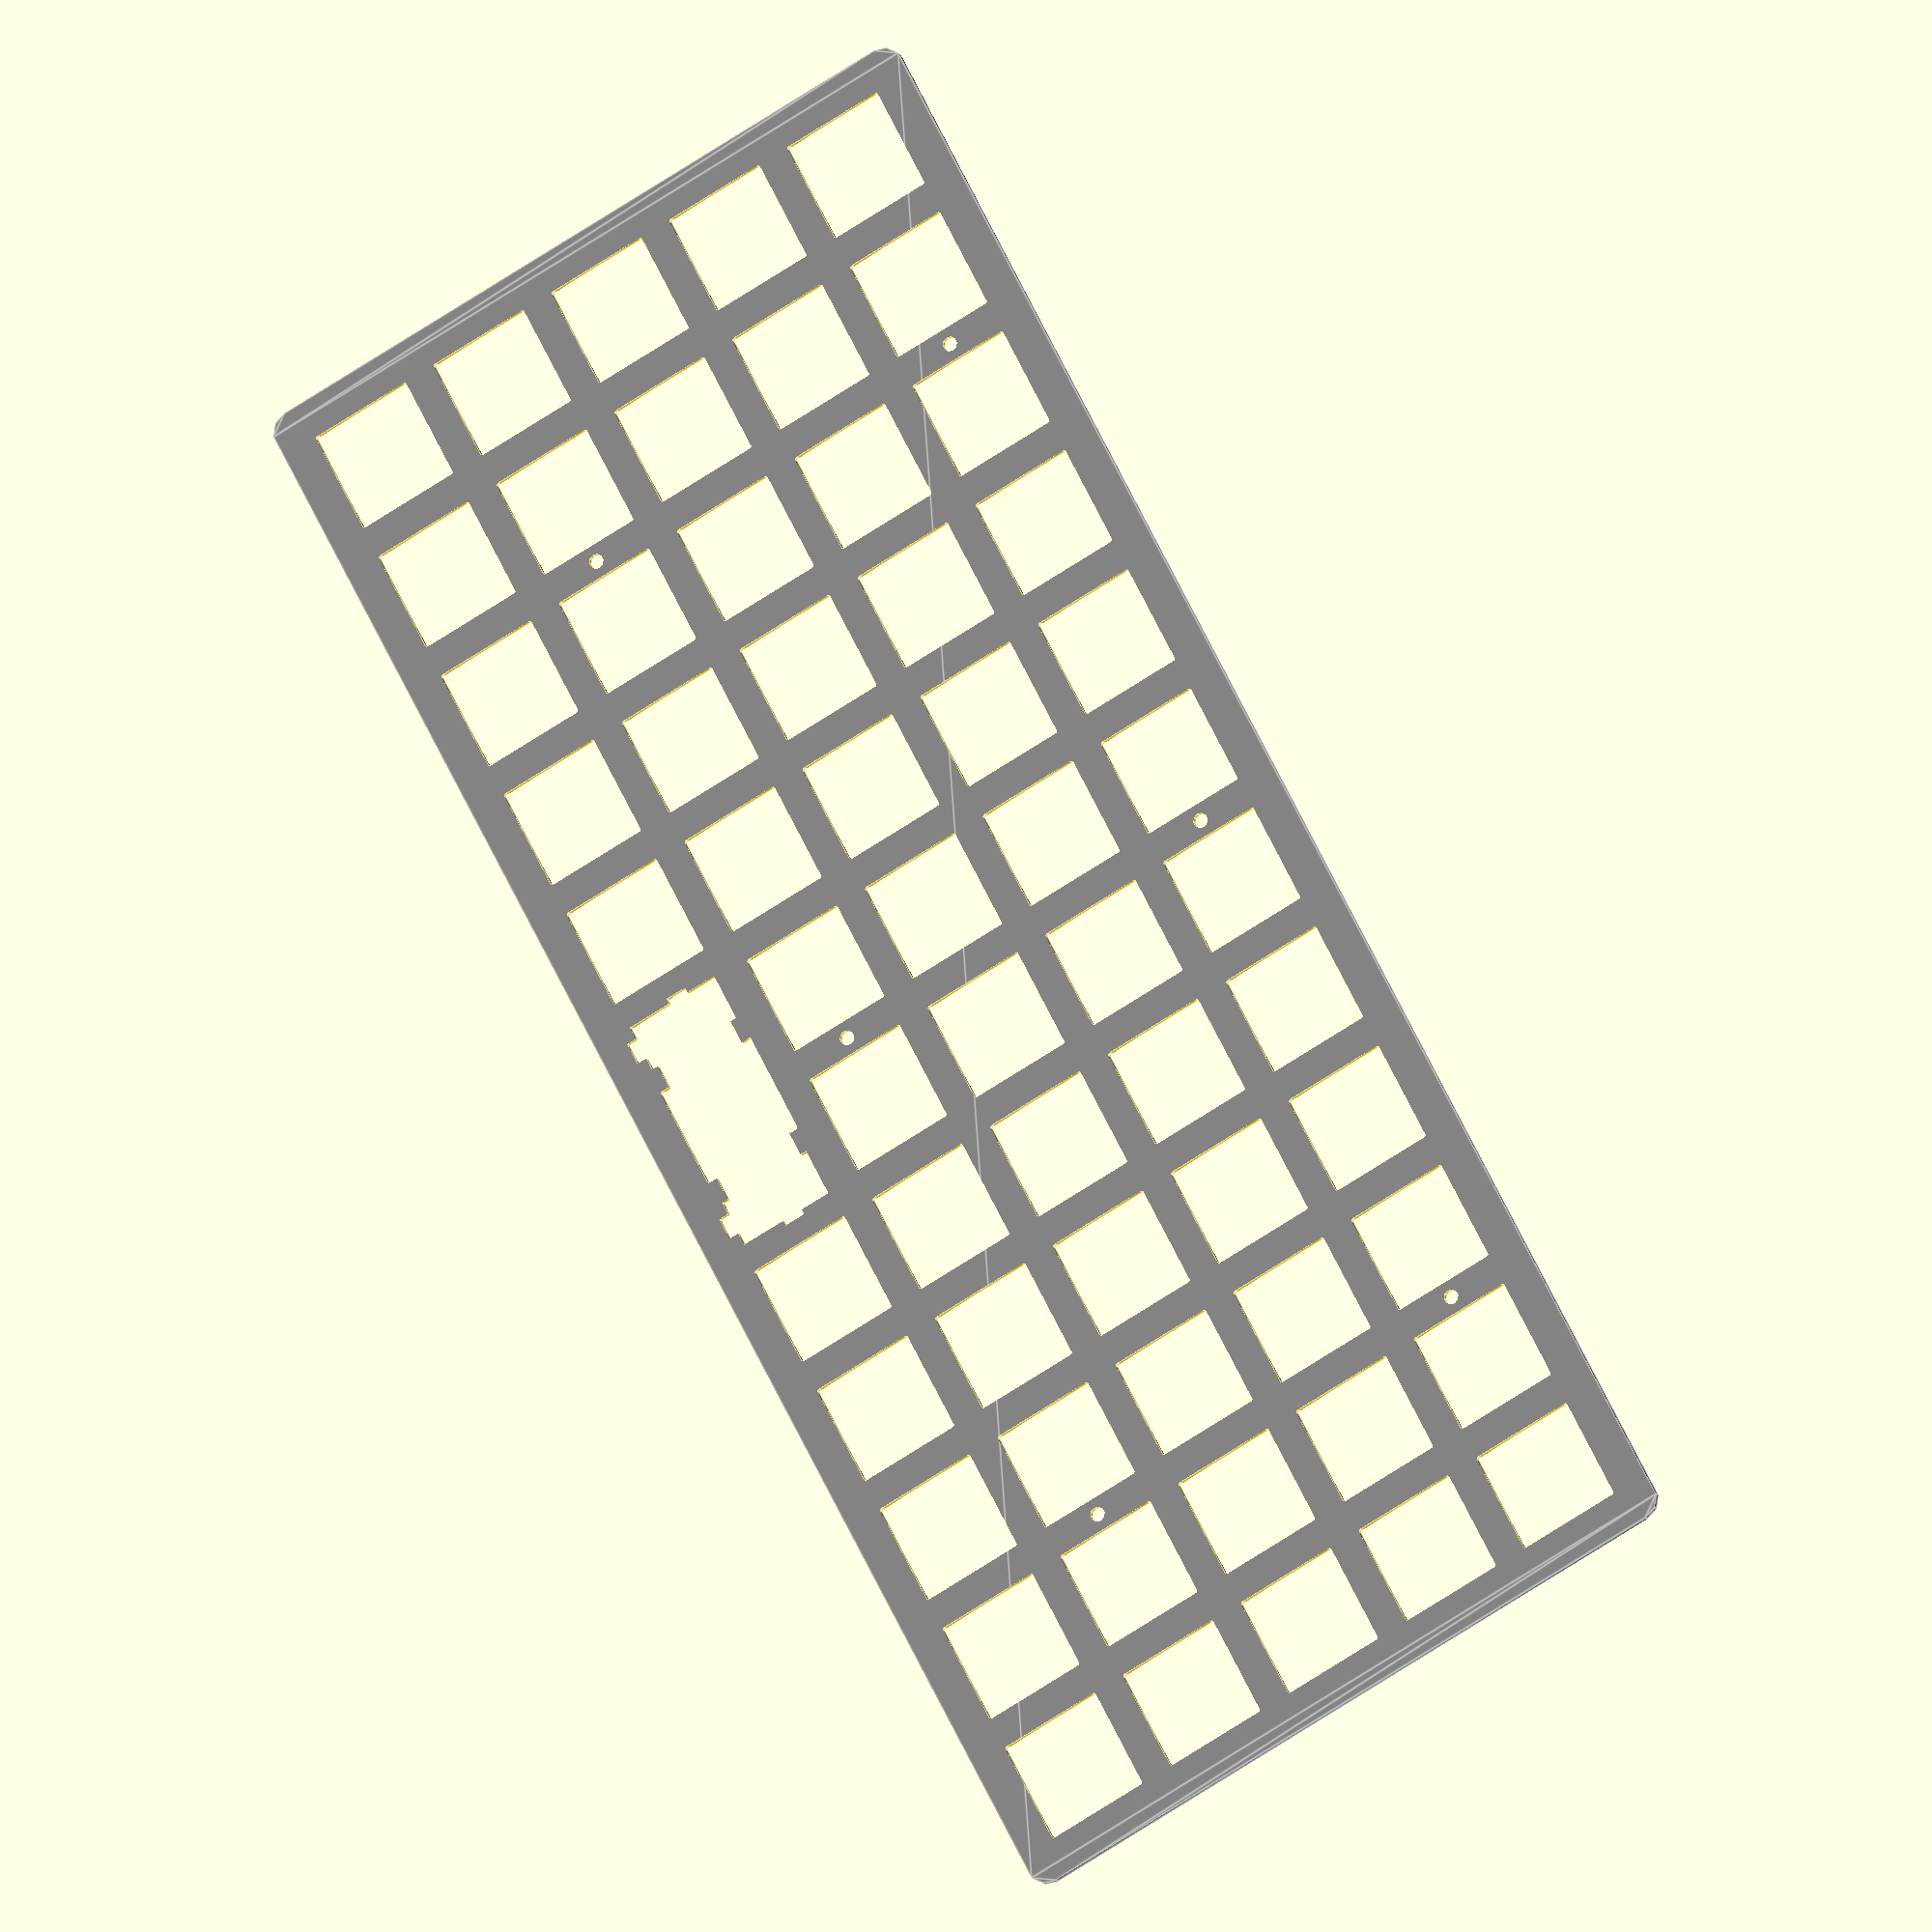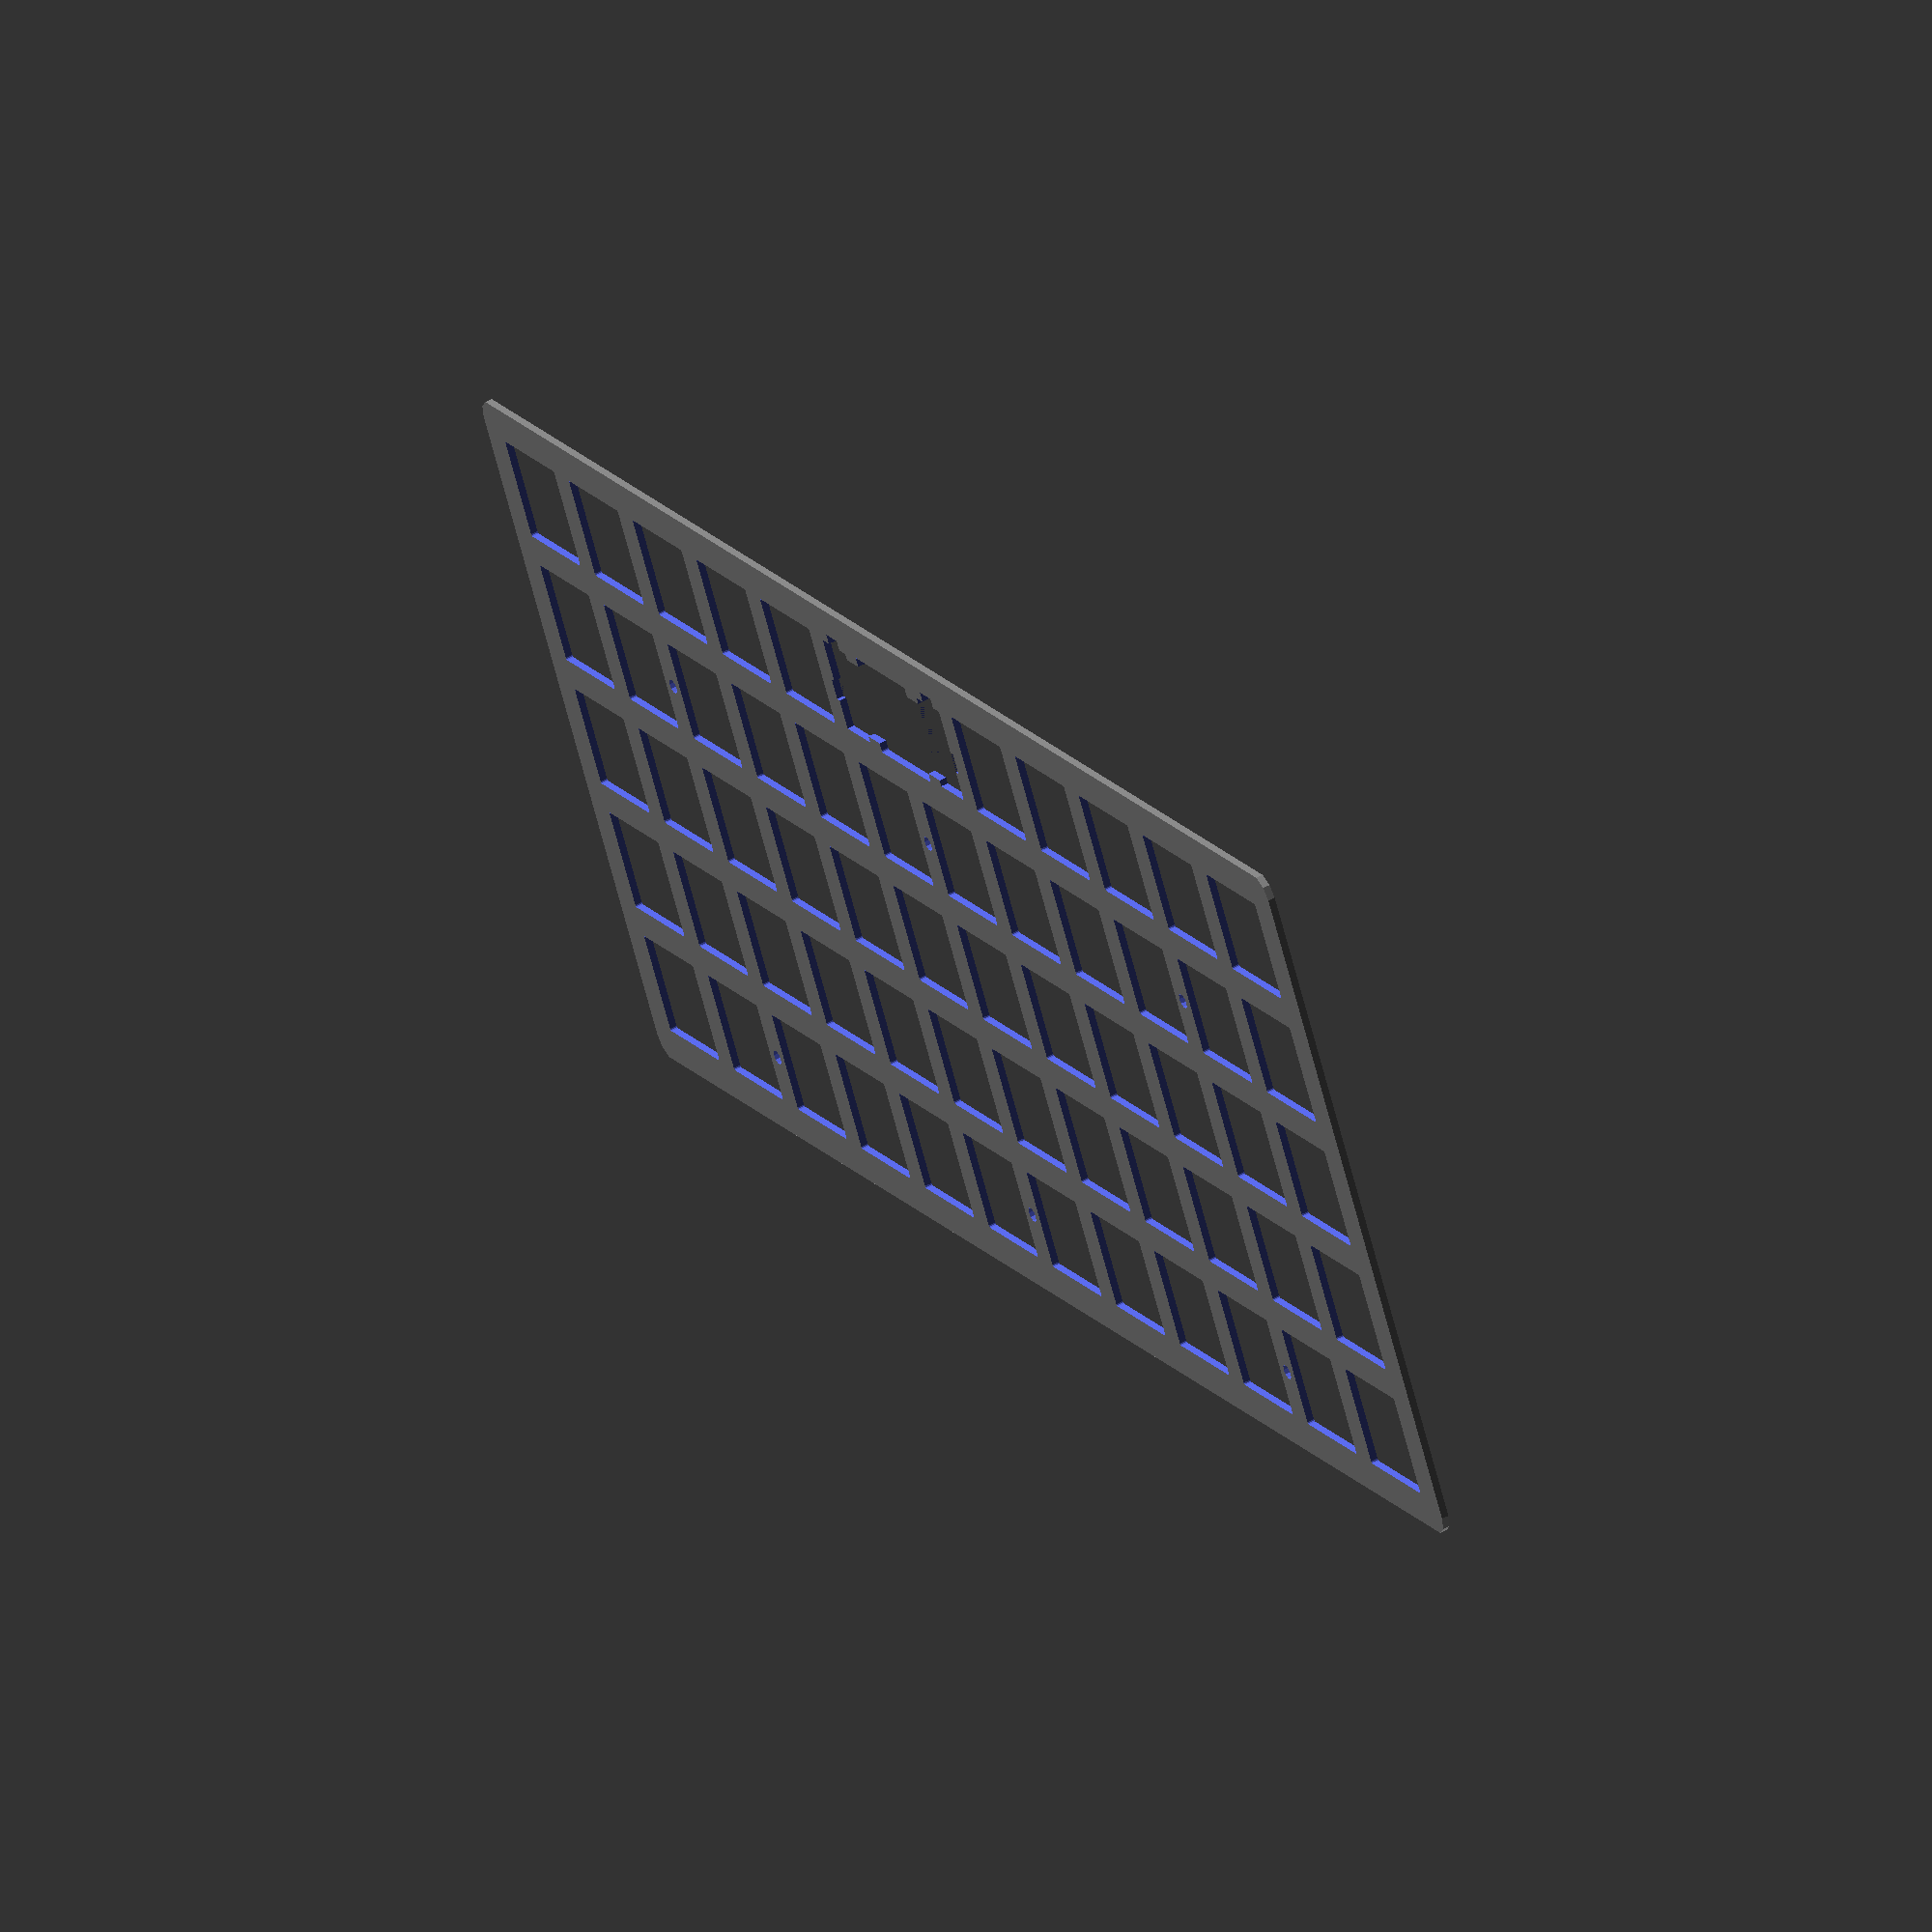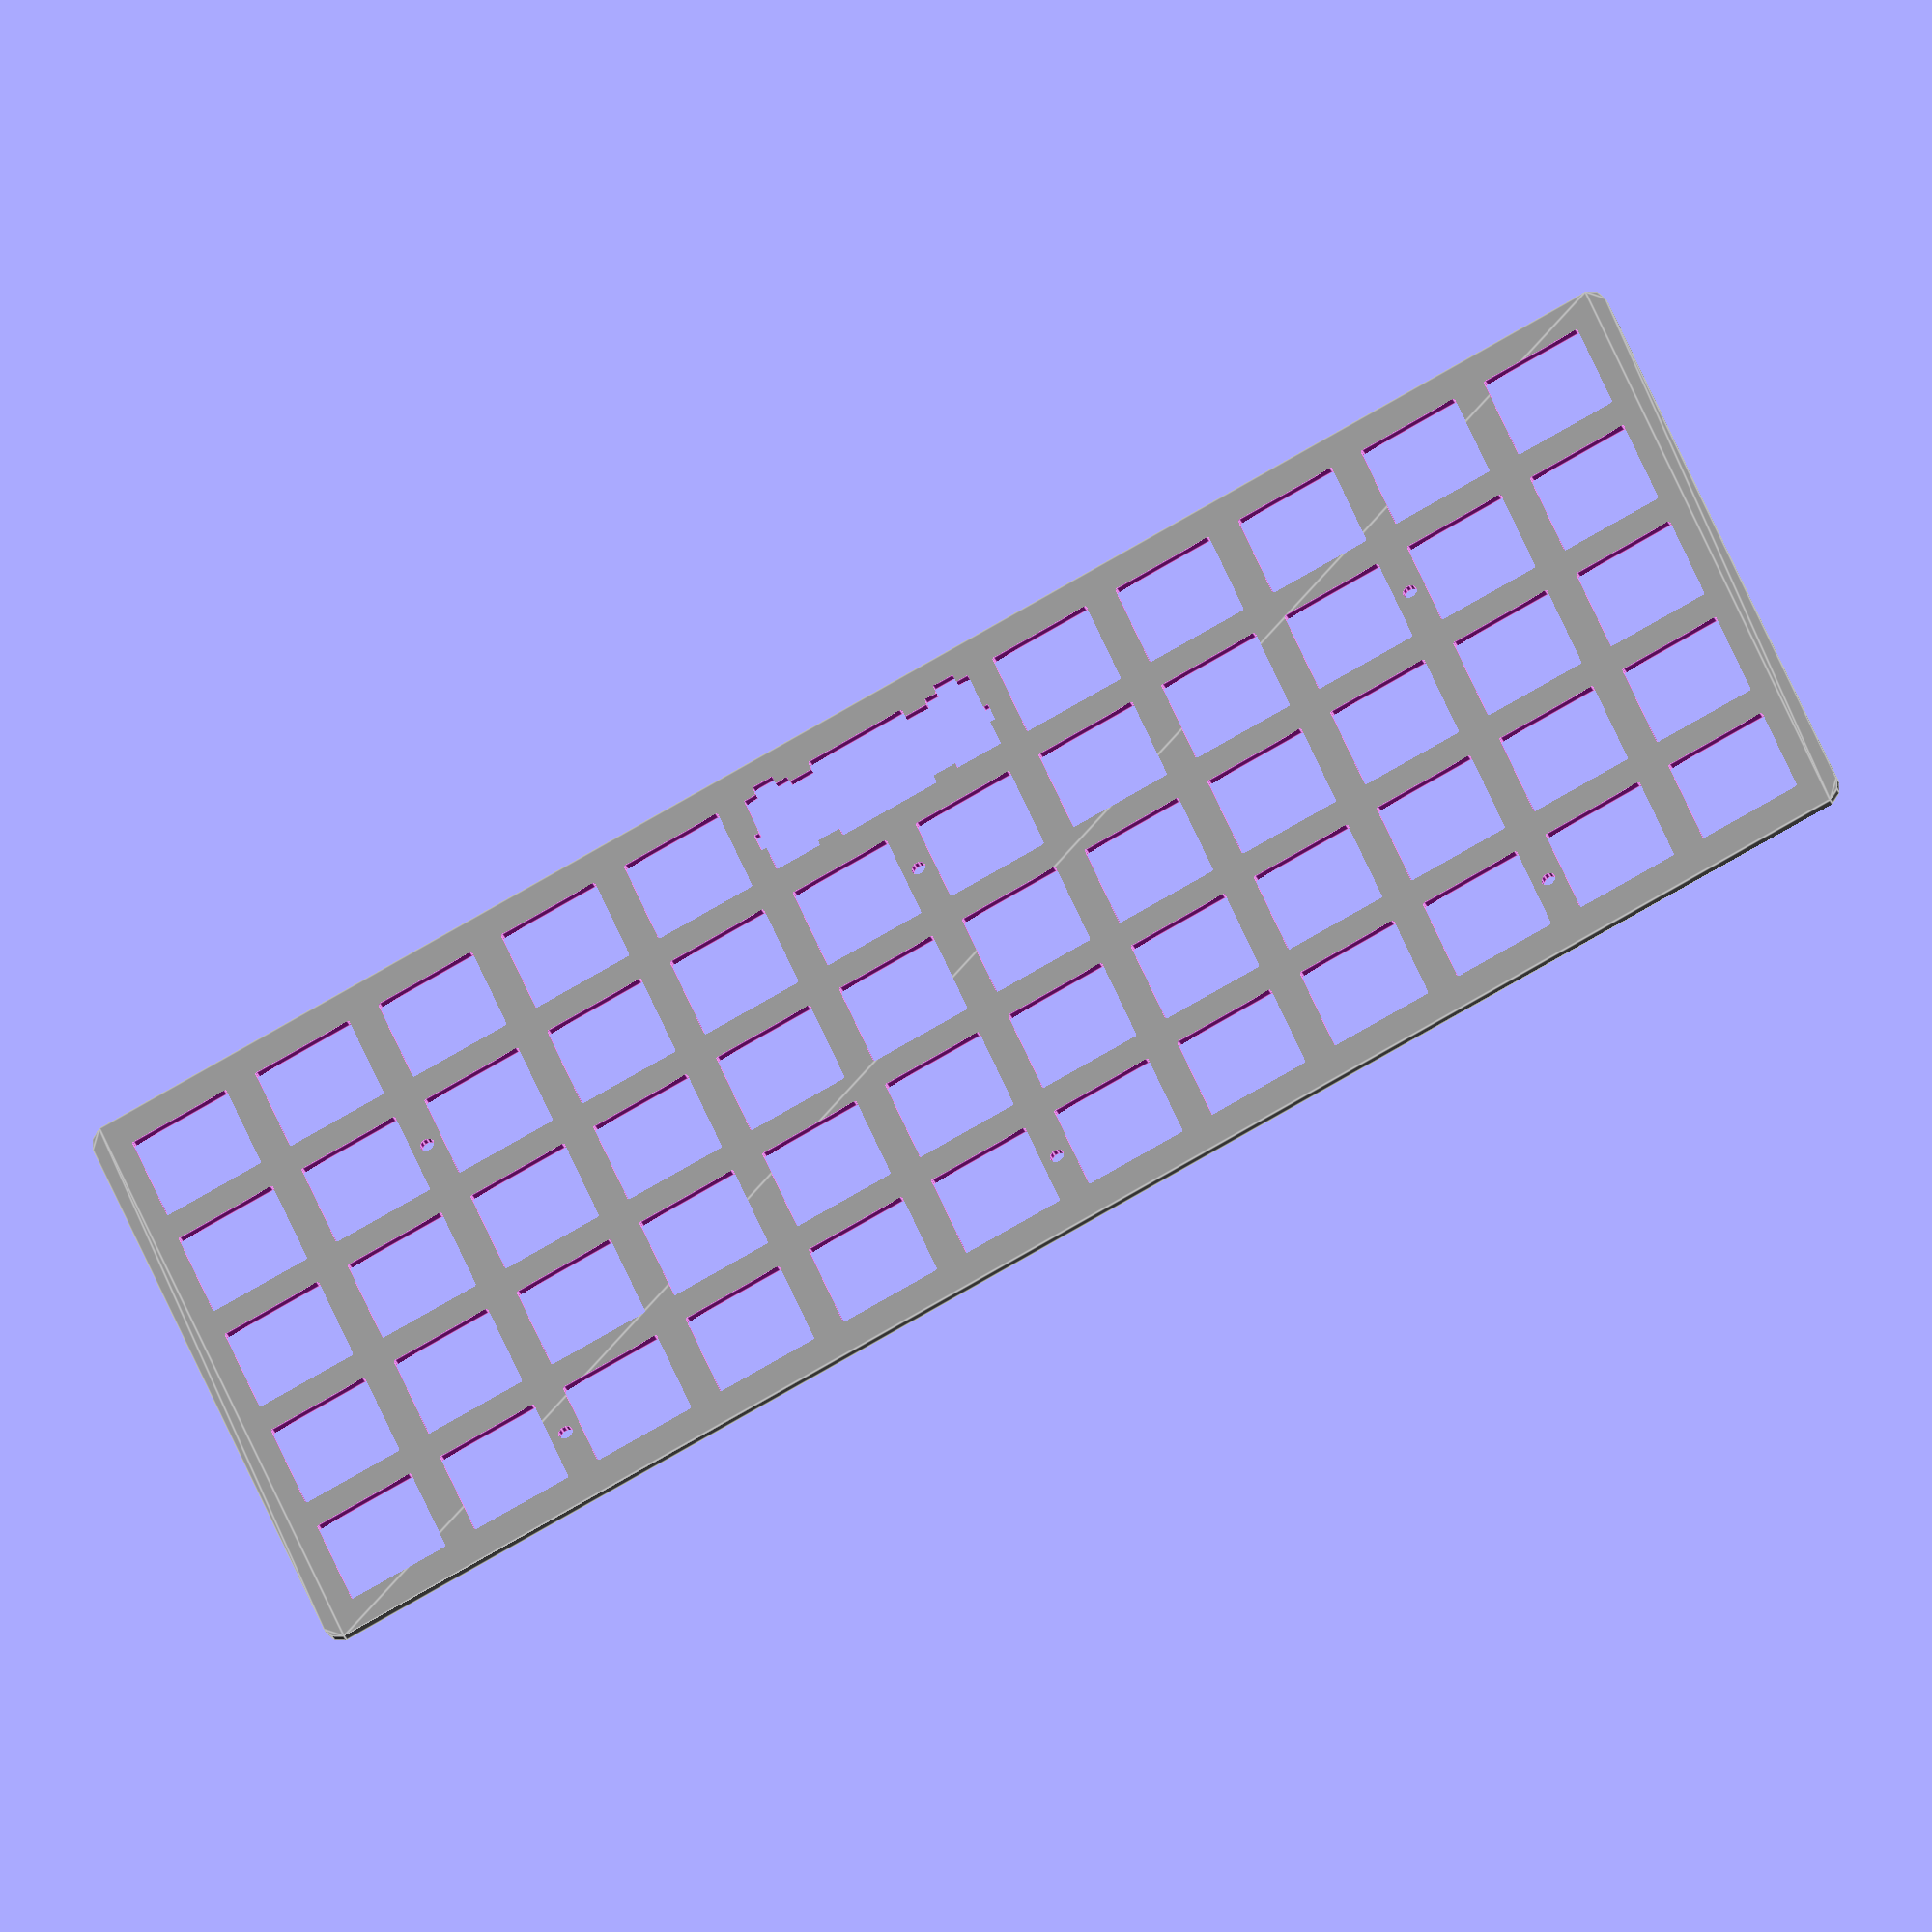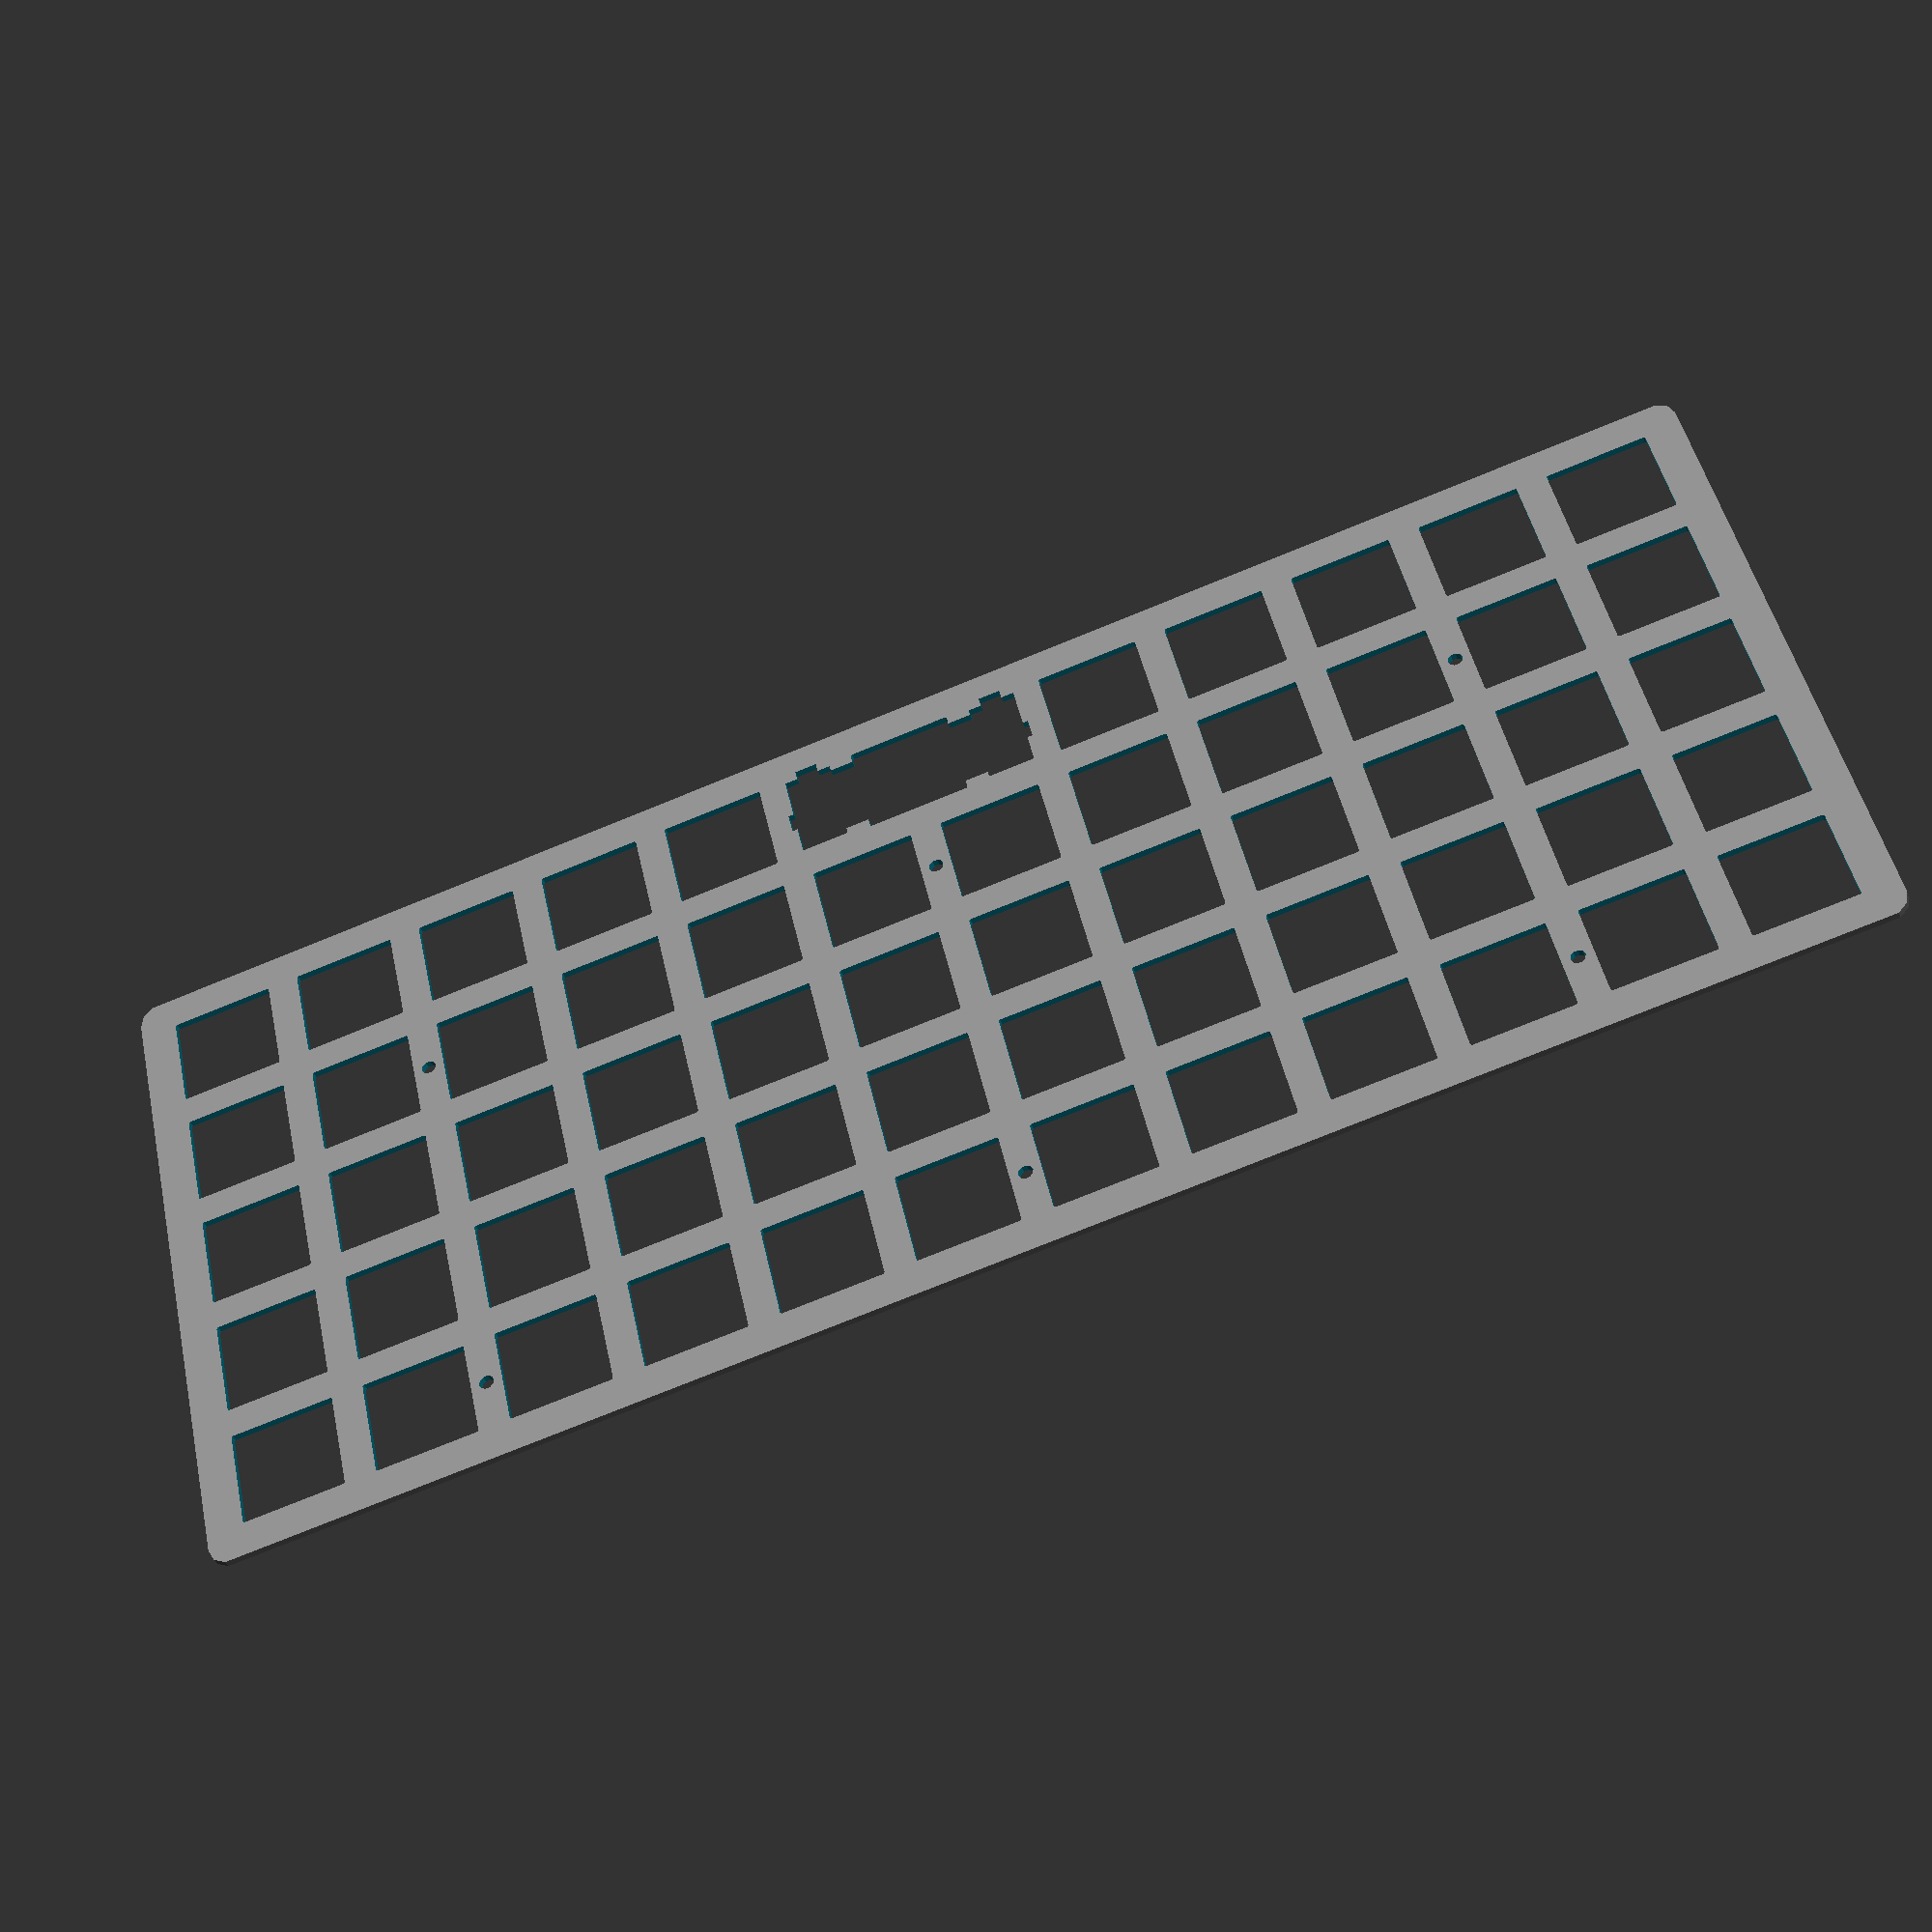
<openscad>
$fn = 10;

total_1u_count = 12;
row_count = 5;

switch_cutout_1u_width = 14.0;
switch_cutout_1u_length = 14.0;
switch_cutout_1u_padding = 5.05;
switch_cutout_1u_pitch = switch_cutout_1u_width + switch_cutout_1u_padding;

top_plate_padding_top_bottom = 0;
top_plate_padding_left_right = 0;
top_plate_height = 1.6;
top_plate_width = (row_count * switch_cutout_1u_pitch) + top_plate_padding_top_bottom;
top_plate_length = (total_1u_count * switch_cutout_1u_pitch) + top_plate_padding_left_right;

spacebar_length = switch_cutout_1u_width * 7;
spacebar_width = switch_cutout_1u_width;

plate_height_spacing = 5.0 + 0.3;

union() {
    *small_stabilizer(0, 0);
    top_plate();
}

module top_plate() {
    module rounded_corners() {
        corner_radius = 3;
        translate([-(top_plate_length / 2), (top_plate_width / 2)])
            circle(r=corner_radius);
        translate([-(top_plate_length / 2), -(top_plate_width / 2)])
            circle(r=corner_radius);
        translate([(top_plate_length / 2), (top_plate_width / 2)])
            circle(r=corner_radius);
        translate([(top_plate_length / 2), -(top_plate_width / 2)])
            circle(r=corner_radius);
    }
    
    difference() {
        color("gray", 1.0)
            hull() {
            square([top_plate_length,
                    top_plate_width],
                   center = true);
            rounded_corners();
        }
        union() {
            row_1_switch_cutout();
            row_2_switch_cutout();
            row_3_switch_cutout();
            row_4_switch_cutout();
            row_5_switch_cutout();
            mounting_holes();
        }
    }
}

module row_switch_cutout(row, switch_offset, cutout_count, add_small_stabilizer=false) {
    start_x_offset = (top_plate_length / 2) - (switch_cutout_1u_pitch / 2) - (top_plate_padding_left_right / 2) - (switch_cutout_1u_pitch * switch_offset);
    start_y_offset = (top_plate_width / 2) - (switch_cutout_1u_pitch * row) + (switch_cutout_1u_pitch / 2) - (top_plate_padding_top_bottom / 2);

    for (x = [0:cutout_count - 1]) {
        cherry_mx_cutout(start_x_offset - (x * switch_cutout_1u_pitch),
                         start_y_offset,
                         switch_cutout_1u_width,
                         switch_cutout_1u_length,
                         add_small_stabilizer);
    }
}

module row_1_switch_cutout() {
    row_switch_cutout(row=1, switch_offset=0, cutout_count=total_1u_count);
}

module row_2_switch_cutout() {
    row_switch_cutout(row=2, switch_offset=0, cutout_count=total_1u_count);
}

module row_3_switch_cutout() {
    row_switch_cutout(row=3, switch_offset=0, cutout_count=total_1u_count);
}

module row_4_switch_cutout() {
    row_switch_cutout(row=4, switch_offset=0, cutout_count=total_1u_count);
}

module row_5_switch_cutout() {
    row_switch_cutout(row=5, switch_offset=0, cutout_count=5);
    row_switch_cutout(row=5, switch_offset=5.5, cutout_count=1, add_small_stabilizer=true);
    row_switch_cutout(row=5, switch_offset=7, cutout_count=5);
}

module cherry_mx_cutout(x, y, switch_cutout_width, switch_cutout_length, add_small_stabilizer=false) {
    module rounded_corners() {
        corner_radius = 0.3;
        translate([x + (switch_cutout_length / 2), y + (switch_cutout_width / 2)])
            circle(r = corner_radius, center = true);
        translate([x + (switch_cutout_length / 2), y - (switch_cutout_width / 2)])
            circle(r = corner_radius, center = true);
        translate([x - (switch_cutout_length / 2), y + (switch_cutout_width / 2)])
            circle(r = corner_radius, center = true);
        translate([x - (switch_cutout_length / 2), y - (switch_cutout_width / 2)])
            circle(r = corner_radius, center = true);
    }

    hull() {
        translate([x, y])
            square([switch_cutout_length,
                    switch_cutout_width],
                center=true);
        rounded_corners();
    }

    if (add_small_stabilizer) {
        small_stabilizer(x - switch_cutout_length, y, false);
        small_stabilizer(x + switch_cutout_length, y, true);
    }
}

module small_stabilizer(x, y, right=false) {
    stabilizer_length = 6.65 + 0.1;
    stabilizer_width = 13.46 + 0.15;

    bottom_square_length = 3.04 + 0.1;
    bottom_square_width = 1.16 + 0.254;

    left_square_length = 0.762;
    left_square_width = 2.79 + 0.2;
    left_square_width_offset = 0.5;

    right_square_length = switch_cutout_1u_length - (stabilizer_length);
    right_square_width = stabilizer_width - (2 * (0.81 + 0.1));

    translate([x, y]) {
        mirror([right ? 1 : 0, 0, 0]) {
            union() {
                square([stabilizer_length,
                        stabilizer_width],
                       center=true);
                translate([0, -(stabilizer_width / 2) - (bottom_square_width / 2) + 0.01]) {
                    square([bottom_square_length,
                            bottom_square_width],
                           center=true);
                }
                translate([-(stabilizer_length / 2) - (left_square_length / 2) + 0.01, (left_square_width / 2) - left_square_width_offset]) {
                    square([left_square_length,
                            left_square_width],
                           center=true);
                }
                translate([(stabilizer_length / 2) + (right_square_length / 2) - 0.01, 0]) {
                    square([right_square_length,
                            right_square_width],
                           center=true);
                }
            }
        }
    }
}

module mounting_holes() {
    module mounting_hole(x, y) {
        drill_size = 2.10;
        translate([x, y])
            circle(d=drill_size);
    }

    mounting_hole(0, 2 * switch_cutout_1u_pitch);
    mounting_hole(0, -switch_cutout_1u_pitch);

    mounting_hole(-(4 * switch_cutout_1u_pitch), 2 * switch_cutout_1u_pitch);
    mounting_hole(-(4 * switch_cutout_1u_pitch), -switch_cutout_1u_pitch);

    mounting_hole((4 * switch_cutout_1u_pitch), 2 * switch_cutout_1u_pitch);
    mounting_hole((4 * switch_cutout_1u_pitch), -switch_cutout_1u_pitch);
}

</openscad>
<views>
elev=10.0 azim=62.0 roll=19.2 proj=o view=edges
elev=129.4 azim=28.6 roll=300.9 proj=o view=solid
elev=216.2 azim=20.6 roll=338.2 proj=o view=edges
elev=219.6 azim=12.6 roll=341.5 proj=p view=wireframe
</views>
